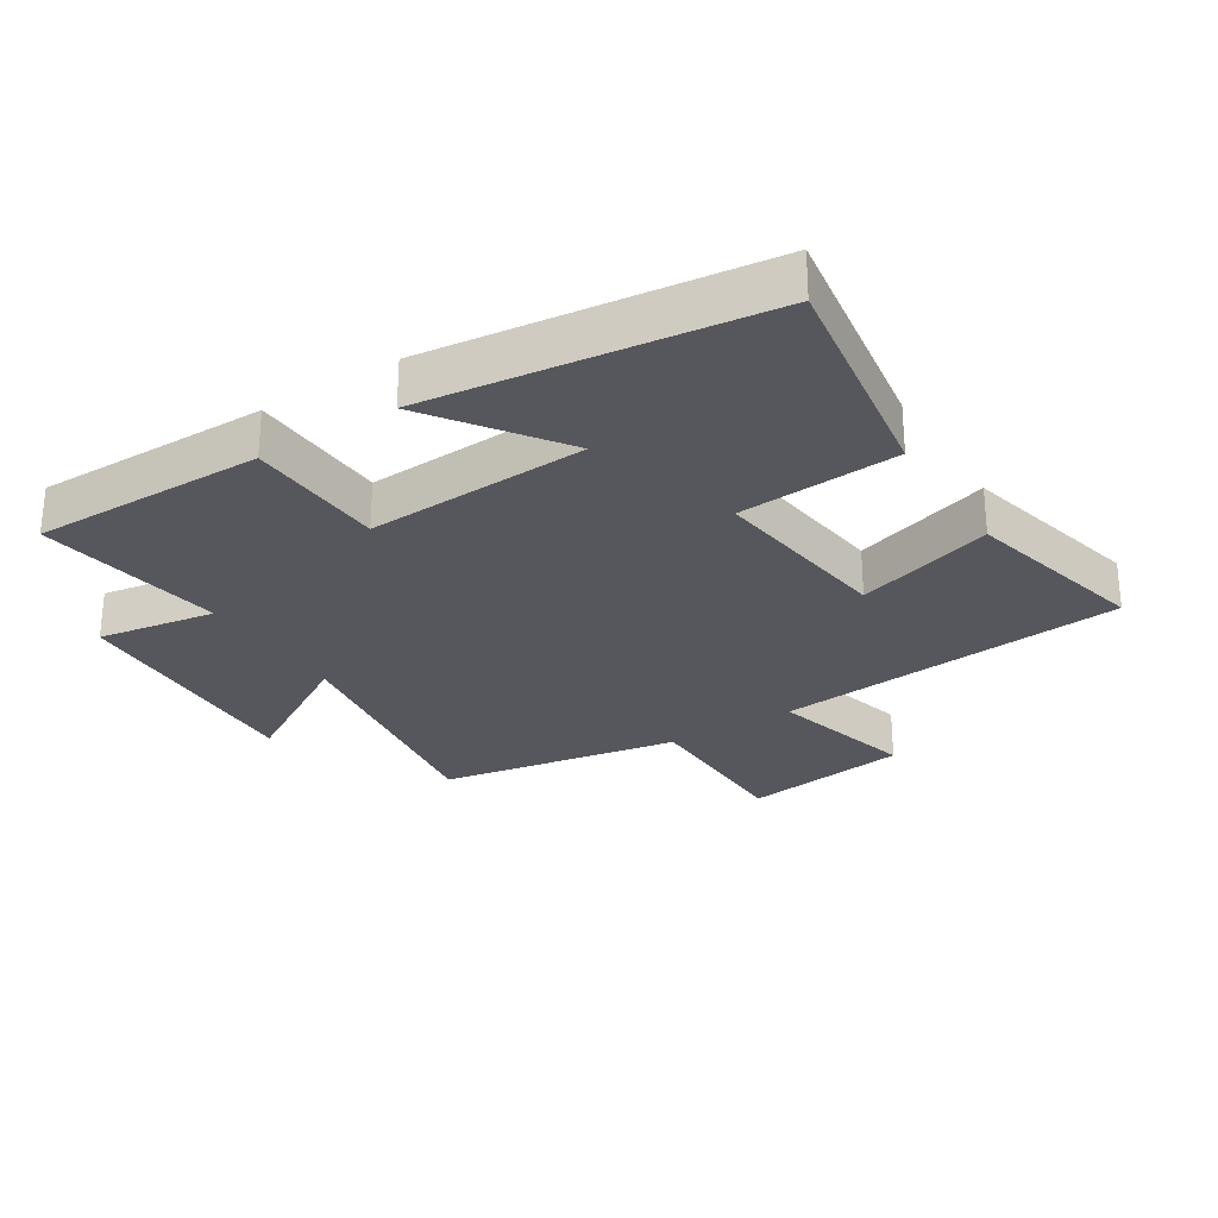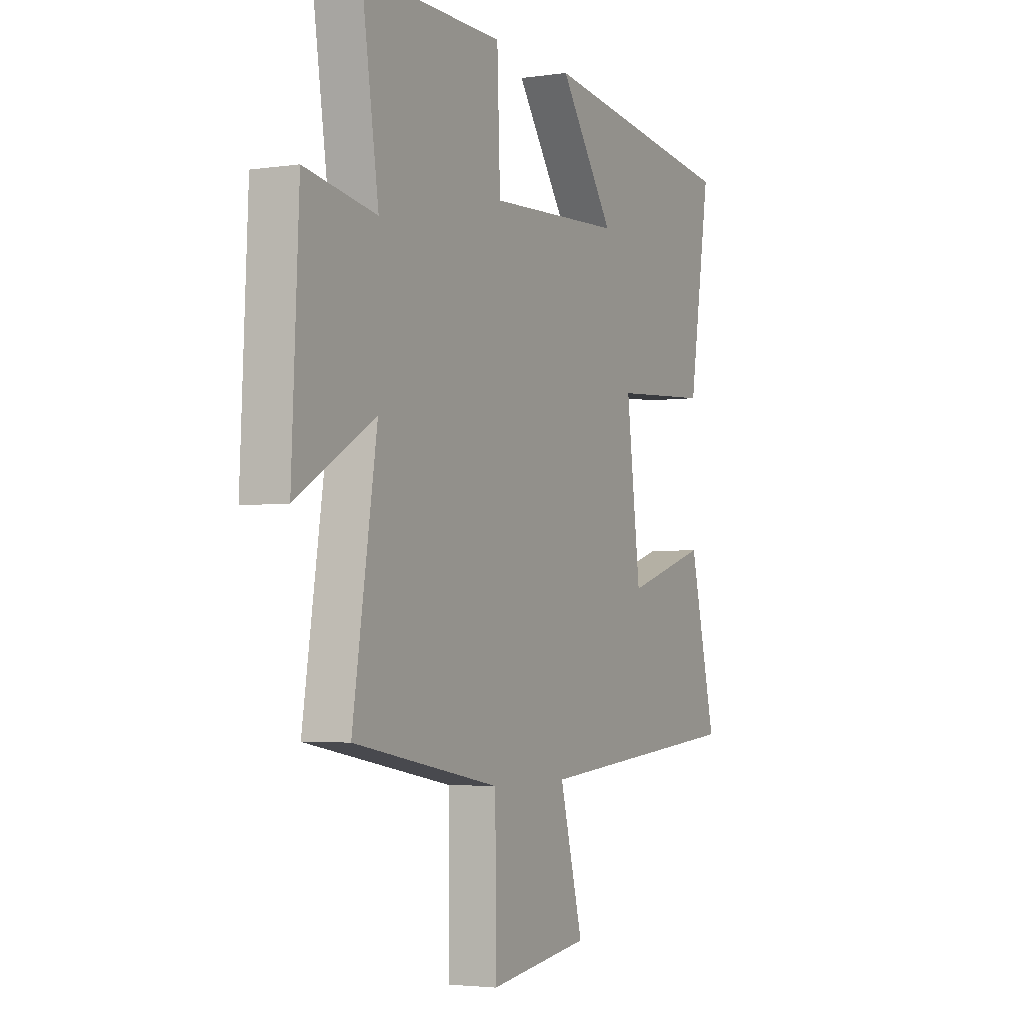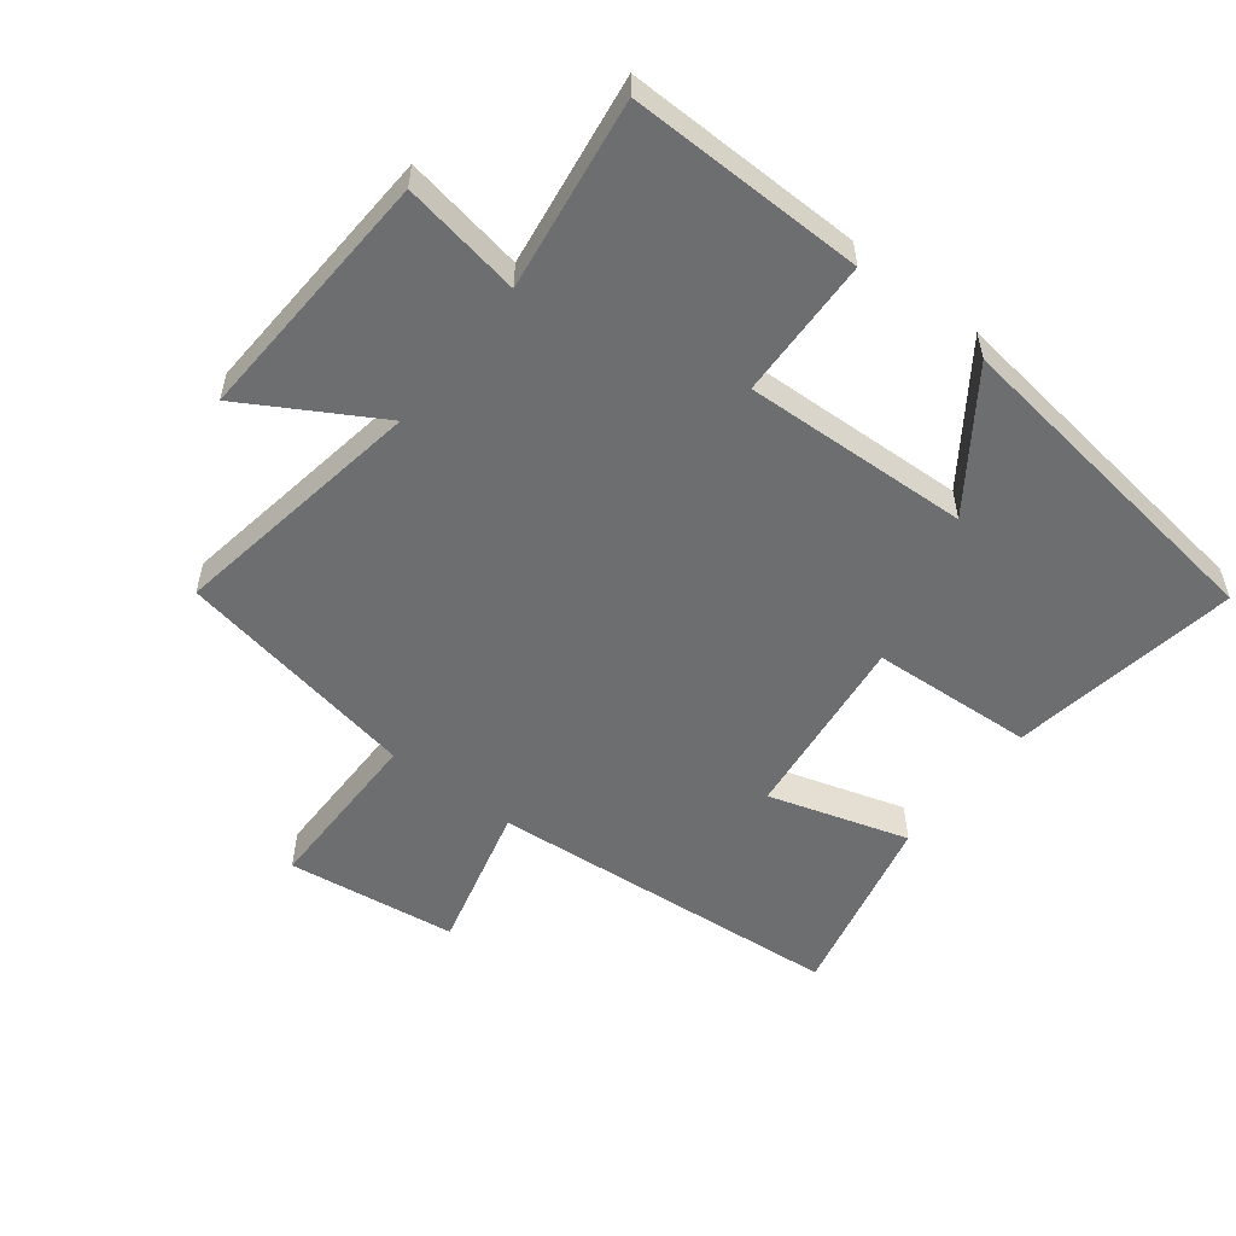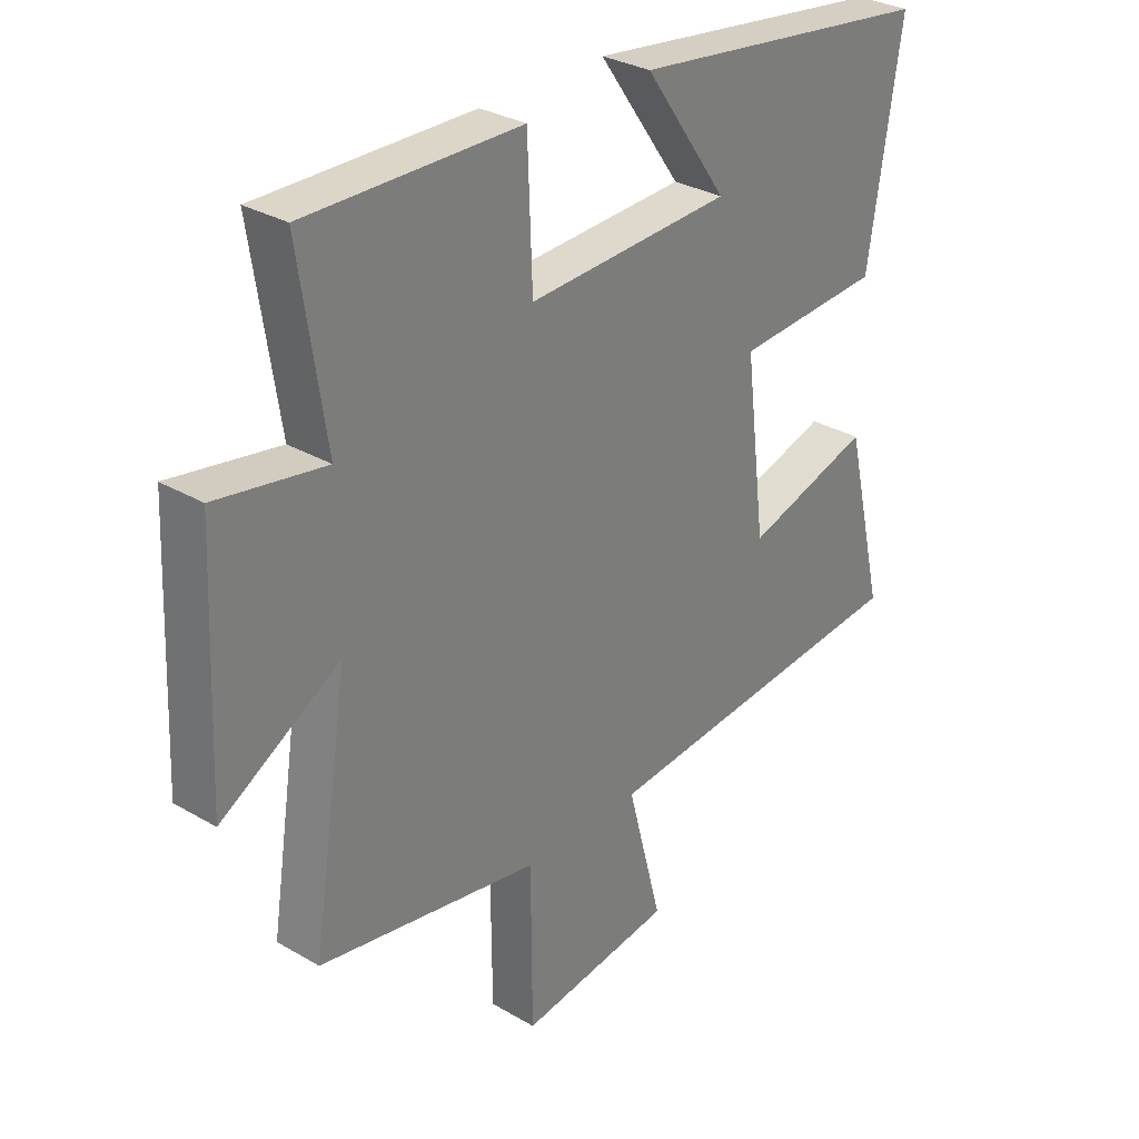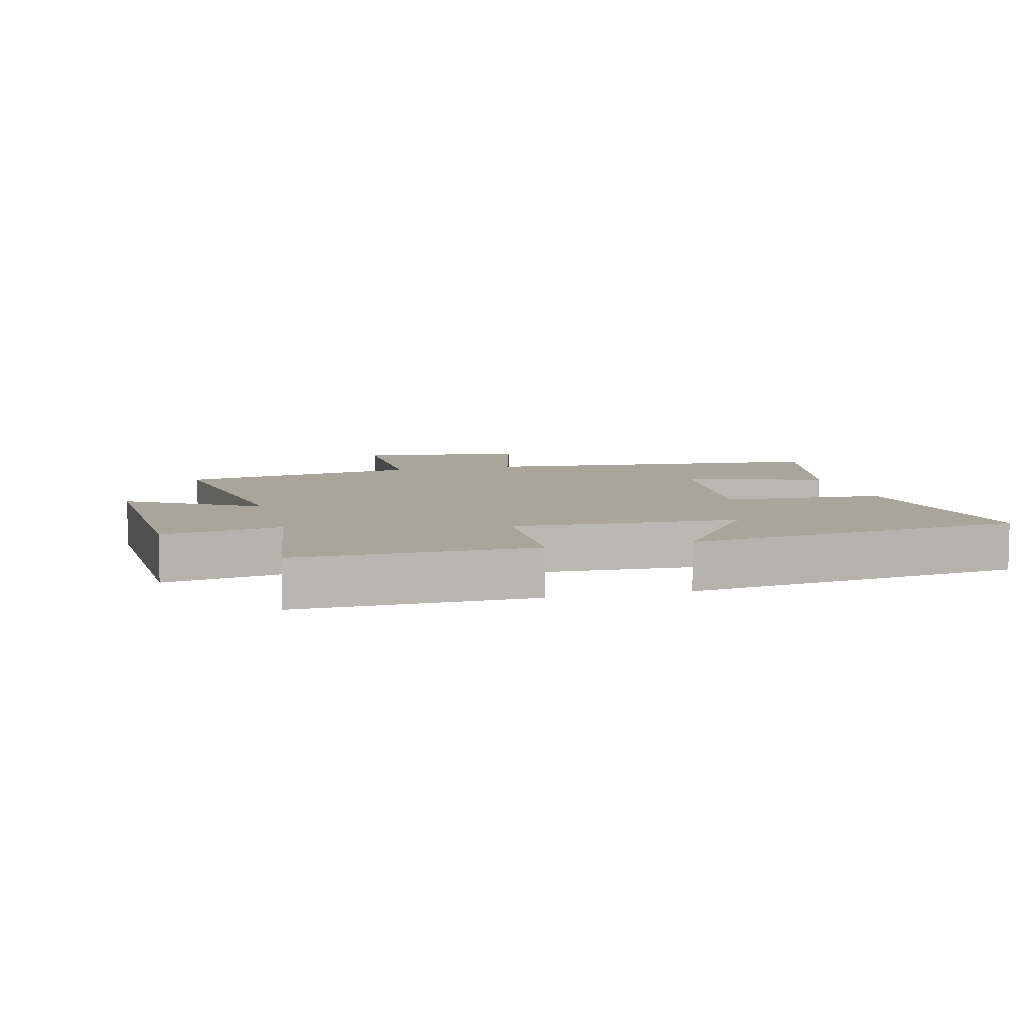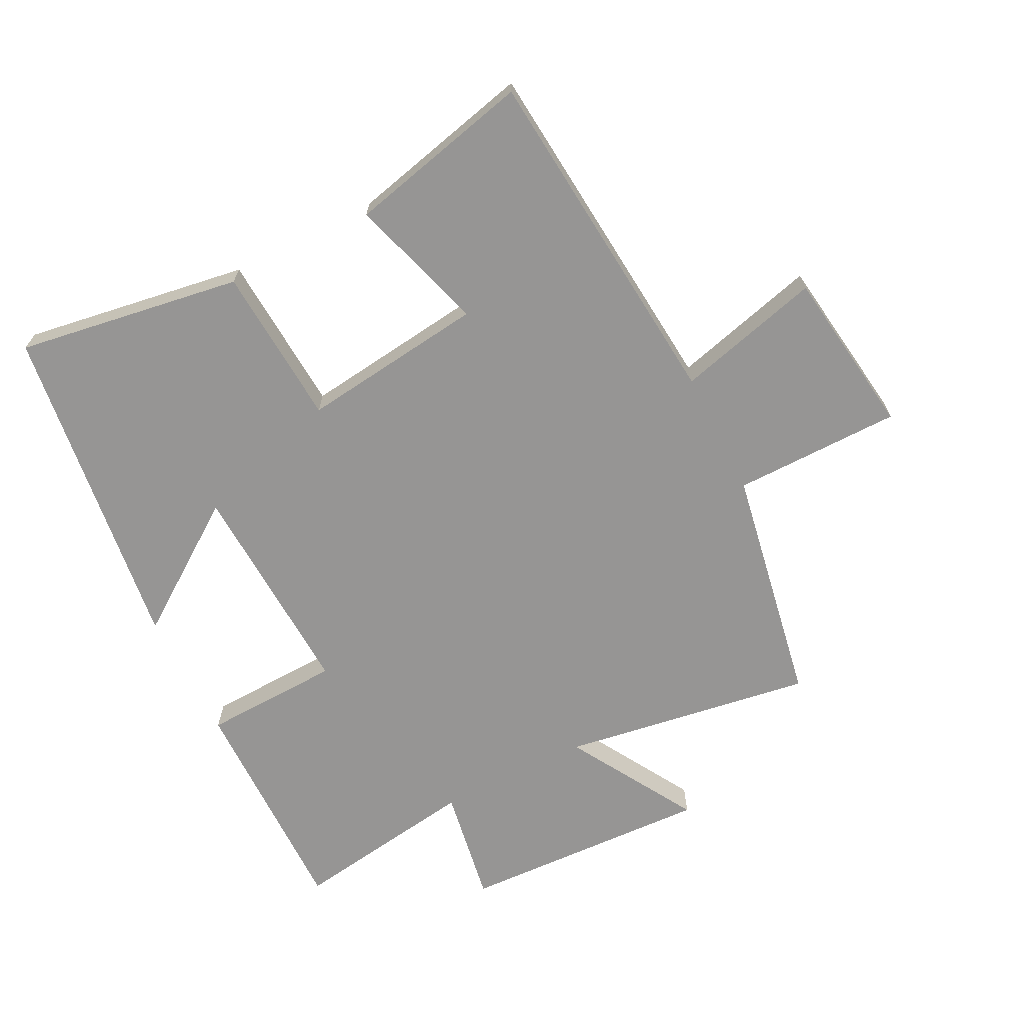
<metadata>
{"format":"obj","ext":"obj","renderer":"f3d","projection":"perspective","resolution":1024,"background":"white","views":[{"elev":-27.6,"azim":32.5,"up":"+Y"},{"elev":-3.4,"azim":-63.3,"up":"+Z"},{"elev":-54.2,"azim":-38.1,"up":"+Y"},{"elev":30.6,"azim":-49.8,"up":"+Z"},{"elev":7.5,"azim":-14.3,"up":"+Y"},{"elev":-67.6,"azim":116.9,"up":"+Y"}]}
</metadata>
<code>
v -0.562 0.07 -0.432
v -0.5 0.07 -0.036
v -0.702 0.07 -0.155
v -0.684 0.07 0.241
v -0.5 0.07 0.21
v -0.544 0.07 0.504
v -0.18 0.07 0.5
v -0.172 0.07 0.283
v 0.176 0.07 0.299
v 0.034 0.07 0.5
v 0.556 0.07 0.433
v 0.5 0.07 0.079
v 0.249 0.07 0.063
v 0.285 0.07 -0.227
v 0.5 0.07 -0.161
v 0.569 0.07 -0.451
v 0.019 0.07 -0.5
v 0.079 0.07 -0.728
v -0.183 0.07 -0.764
v -0.185 0.07 -0.5
v -0.562 0 -0.432
v -0.5 0 -0.036
v -0.702 0 -0.155
v -0.684 0 0.241
v -0.5 0 0.21
v -0.544 0 0.504
v -0.18 0 0.5
v -0.172 0 0.283
v 0.176 0 0.299
v 0.034 0 0.5
v 0.556 0 0.433
v 0.5 0 0.079
v 0.249 0 0.063
v 0.285 0 -0.227
v 0.5 0 -0.161
v 0.569 0 -0.451
v 0.019 0 -0.5
v 0.079 0 -0.728
v -0.183 0 -0.764
v -0.185 0 -0.5
f 17 18 19 20
f 16 17 20
f 15 16 20
f 14 15 20
f 20 1 2
f 14 20 2
f 13 14 2
f 11 12 13
f 11 13 2
f 9 10 11
f 9 11 2
f 8 9 2
f 5 6 7 8
f 5 8 2 3
f 3 4 5
f 40 39 38 37
f 40 37 36
f 40 36 35
f 40 35 34
f 22 21 40
f 22 40 34
f 22 34 33
f 33 32 31
f 22 33 31
f 31 30 29
f 22 31 29
f 22 29 28
f 28 27 26 25
f 23 22 28 25
f 25 24 23
f 1 21 22 2
f 2 22 23 3
f 3 23 24 4
f 4 24 25 5
f 5 25 26 6
f 6 26 27 7
f 7 27 28 8
f 8 28 29 9
f 9 29 30 10
f 10 30 31 11
f 11 31 32 12
f 12 32 33 13
f 13 33 34 14
f 14 34 35 15
f 15 35 36 16
f 16 36 37 17
f 17 37 38 18
f 18 38 39 19
f 19 39 40 20
f 20 40 21 1

</code>
